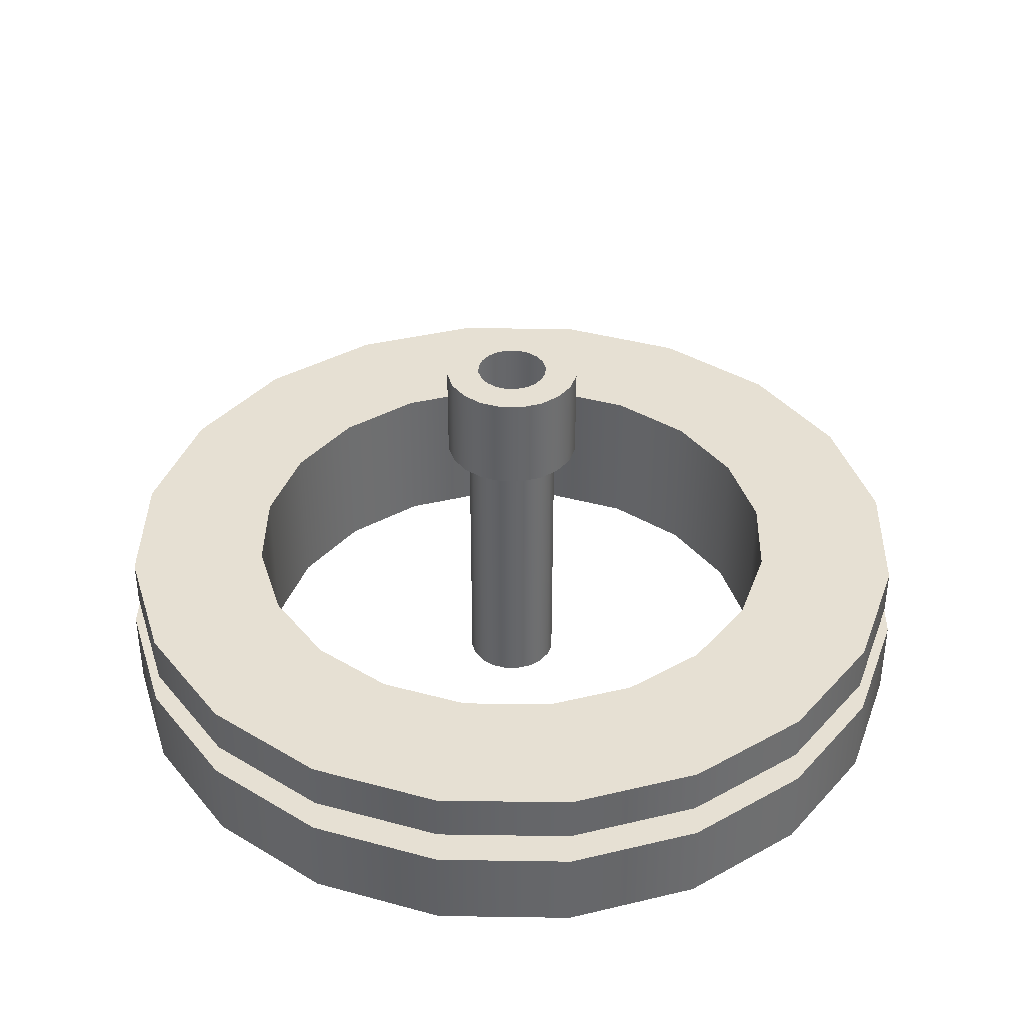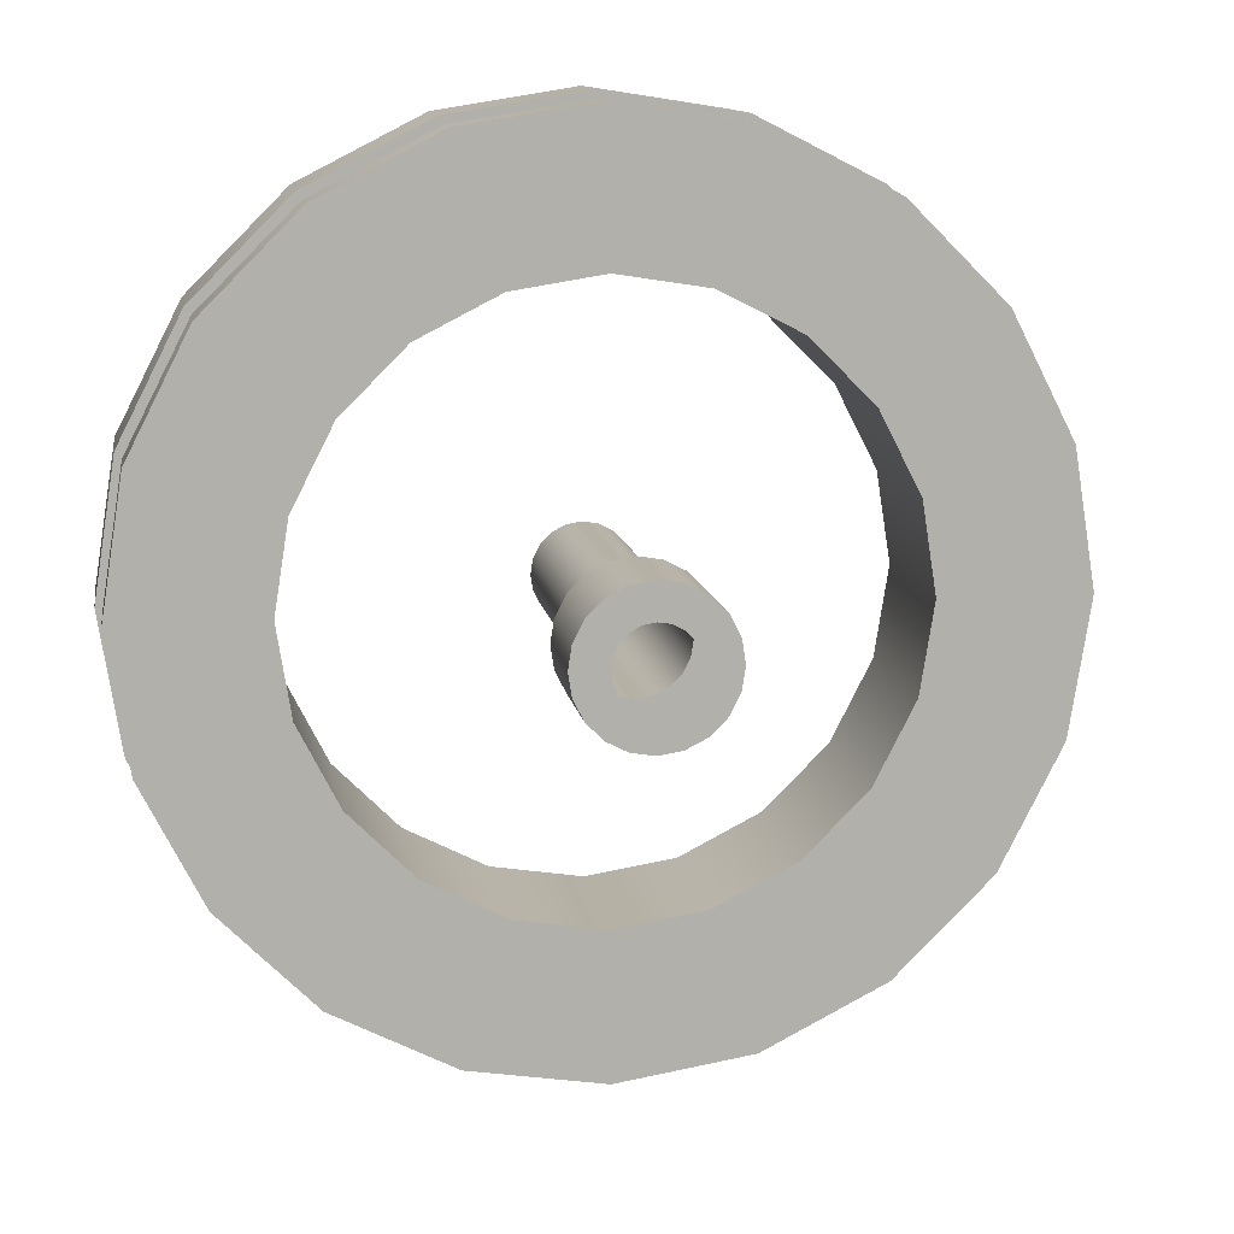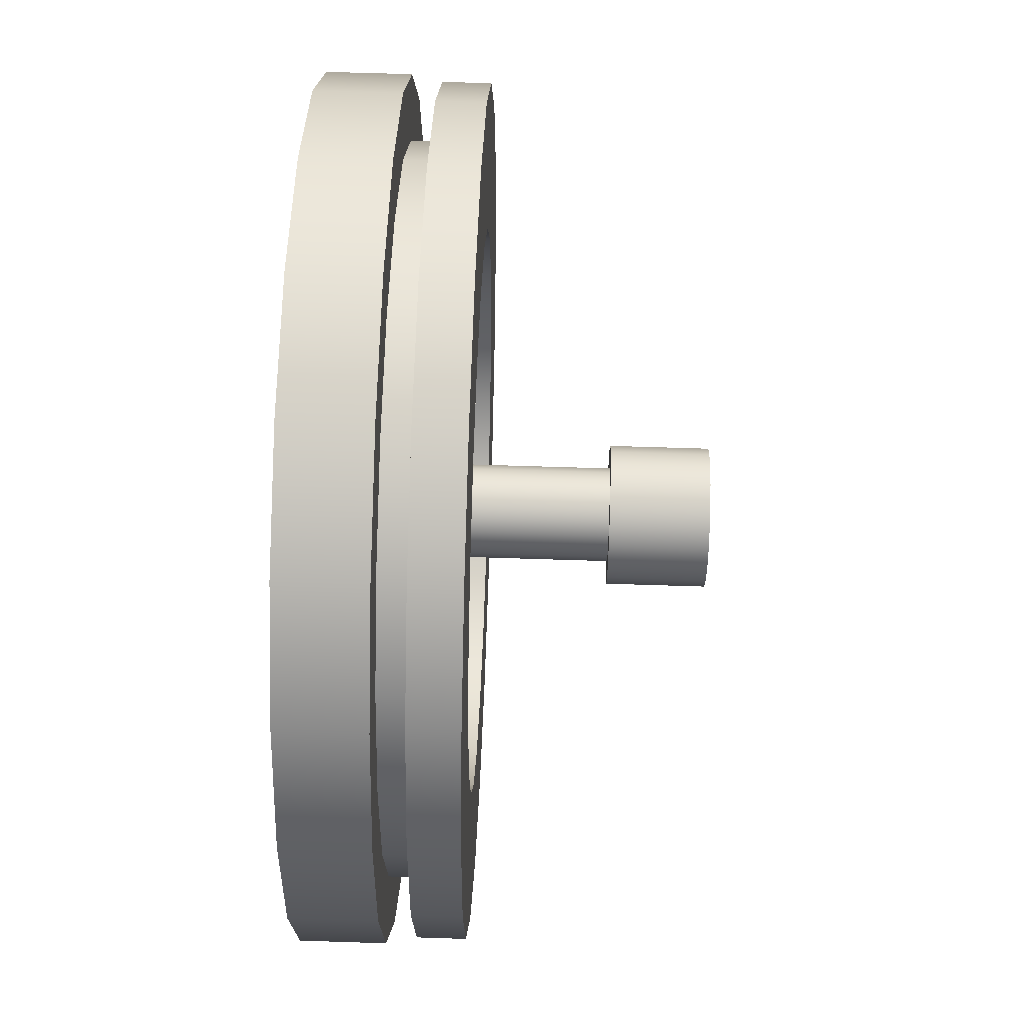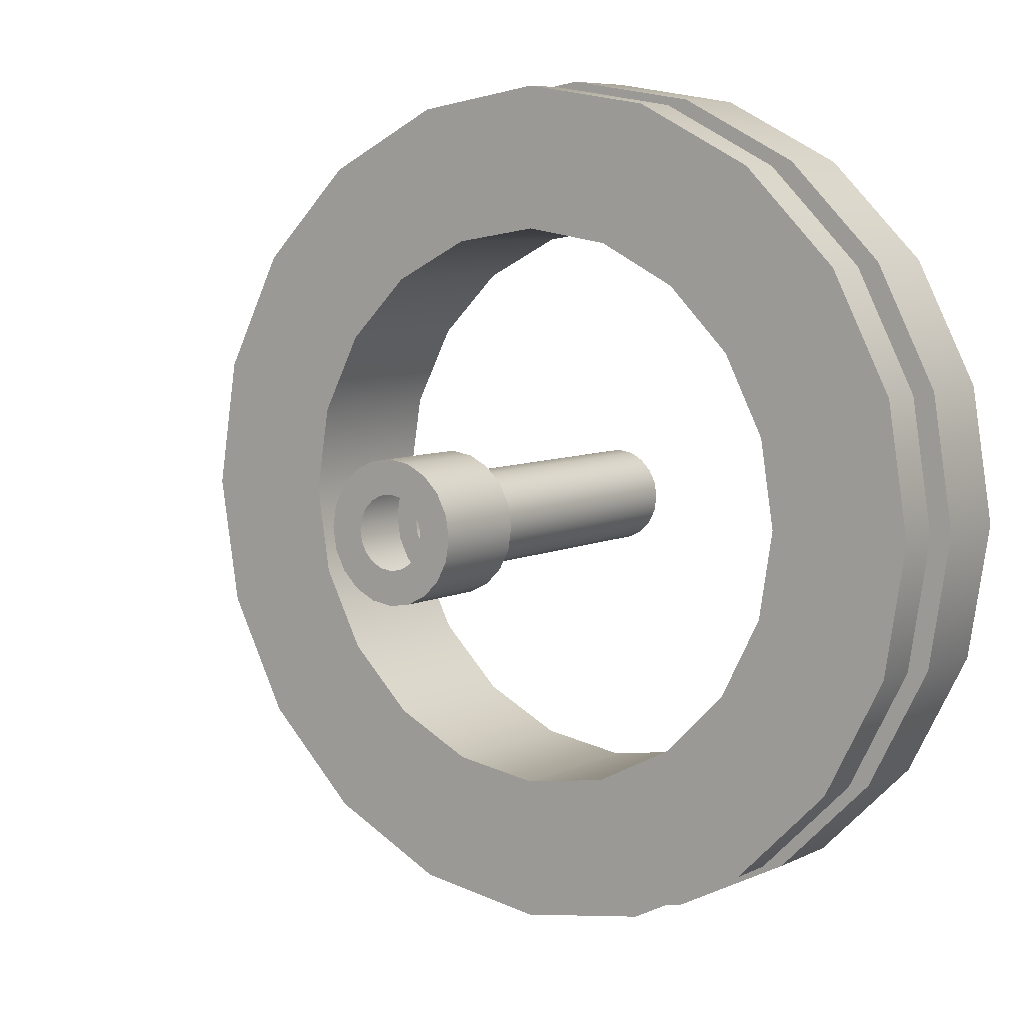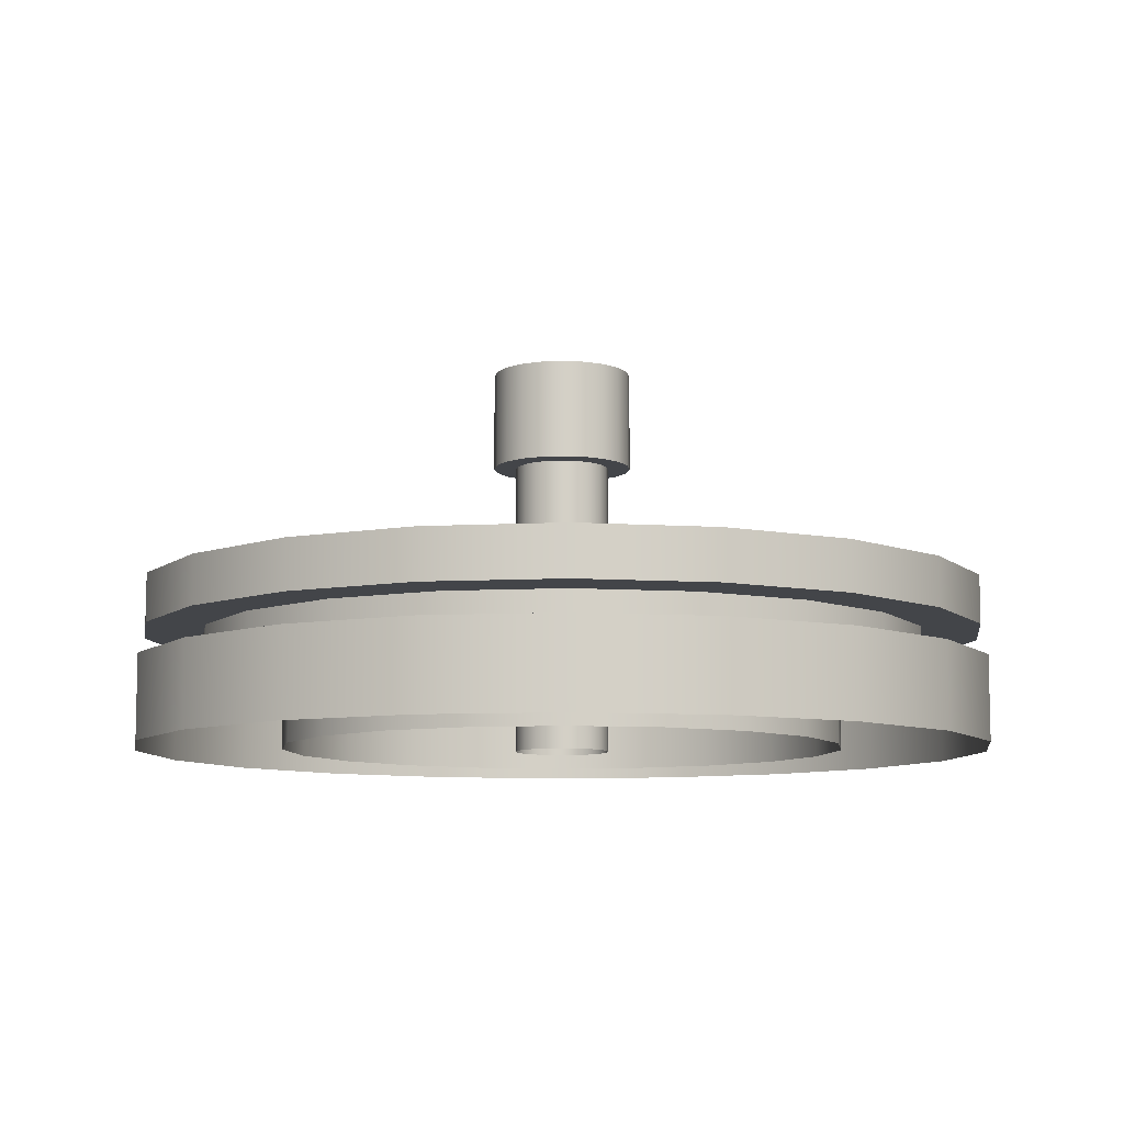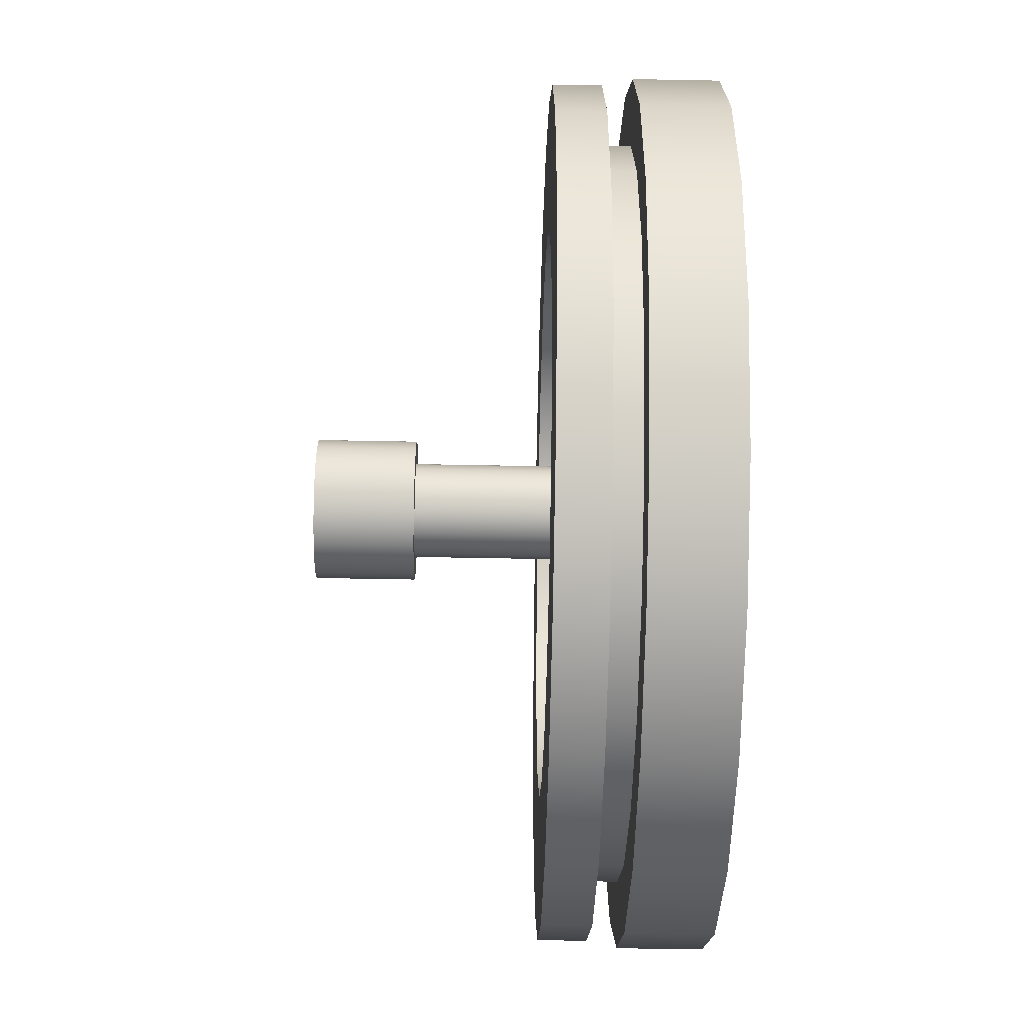
<metadata>
{"format":"obj","ext":"obj","renderer":"f3d","projection":"perspective","resolution":1024,"background":"white","views":[{"elev":38.4,"azim":-97.9,"up":"+Y"},{"elev":11.9,"azim":170.8,"up":"+Z"},{"elev":62.5,"azim":91.9,"up":"+Z"},{"elev":7.2,"azim":-143.8,"up":"+Z"},{"elev":-8.8,"azim":-19.0,"up":"+Y"},{"elev":-61.0,"azim":-91.1,"up":"+Z"}]}
</metadata>
<code>
v 0.2618 1.5 0.08507
v 0.2227 1.5 0.1618
v 0.1618 1.5 0.2227
v 0.08507 1.5 0.2618
v 0 1.5 0.2753
v -0.08507 1.5 0.2618
v -0.1618 1.5 0.2227
v -0.2227 1.5 0.1618
v -0.2618 1.5 0.08507
v -0.2753 1.5 -0
v -0.2618 1.5 -0.08507
v -0.2227 1.5 -0.1618
v -0.1618 1.5 -0.2227
v -0.08507 1.5 -0.2618
v -0 1.5 -0.2753
v 0.08507 1.5 -0.2618
v 0.1618 1.5 -0.2227
v 0.2227 1.5 -0.1618
v 0.2618 1.5 -0.08507
v 0.2753 1.5 -0
v 0.2618 1.114 0.08507
v 0.2227 1.114 0.1618
v 0.1618 1.114 0.2227
v 0.08507 1.114 0.2618
v 0 1.114 0.2753
v -0.08507 1.114 0.2618
v -0.1618 1.114 0.2227
v -0.2227 1.114 0.1618
v -0.2618 1.114 0.08507
v -0.2753 1.114 0
v -0.2618 1.114 -0.08507
v -0.2227 1.114 -0.1618
v -0.1618 1.114 -0.2227
v -0.08507 1.114 -0.2618
v -0 1.114 -0.2753
v 0.08507 1.114 -0.2618
v 0.1618 1.114 -0.2227
v 0.2227 1.114 -0.1618
v 0.2618 1.114 -0.08507
v 0.2753 1.114 0
v 0.1763 1.114 0.05727
v 0.1499 1.114 0.1089
v 0.1089 1.114 0.1499
v 0.05727 1.114 0.1763
v -0 1.114 0.1853
v -0.05727 1.114 0.1763
v -0.1089 1.114 0.1499
v -0.1499 1.114 0.1089
v -0.1763 1.114 0.05727
v -0.1853 1.114 0
v -0.1763 1.114 -0.05727
v -0.1499 1.114 -0.1089
v -0.1089 1.114 -0.1499
v -0.05727 1.114 -0.1763
v -0 1.114 -0.1853
v 0.05727 1.114 -0.1763
v 0.1089 1.114 -0.1499
v 0.1499 1.114 -0.1089
v 0.1763 1.114 -0.05727
v 0.1853 1.114 0
v 0.1763 -0.03346 0.05727
v 0.1499 -0.03346 0.1089
v 0.1089 -0.03346 0.1499
v 0.05727 -0.03346 0.1763
v -0 -0.03346 0.1853
v -0.05727 -0.03346 0.1763
v -0.1089 -0.03346 0.1499
v -0.1499 -0.03346 0.1089
v -0.1763 -0.03346 0.05727
v -0.1853 -0.03346 0
v -0.1763 -0.03346 -0.05727
v -0.1499 -0.03346 -0.1089
v -0.1089 -0.03346 -0.1499
v -0.05727 -0.03346 -0.1763
v -0 -0.03346 -0.1853
v 0.05727 -0.03346 -0.1763
v 0.1089 -0.03346 -0.1499
v 0.1499 -0.03346 -0.1089
v 0.1763 -0.03346 -0.05727
v 0.1853 -0.03346 0
v 1.616 -0.03095 -0.5249
v 1.374 -0.03095 -0.9985
v 0.9985 -0.03095 -1.374
v 0.5249 -0.03095 -1.616
v 0 -0.03095 -1.699
v -0.5249 -0.03095 -1.616
v -0.9985 -0.03095 -1.374
v -1.374 -0.03095 -0.9985
v -1.616 -0.03095 -0.5249
v -1.699 -0.03095 0
v -1.616 -0.03095 0.5249
v -1.374 -0.03095 0.9985
v -0.9985 -0.03095 1.374
v -0.5249 -0.03095 1.616
v -0 -0.03095 1.699
v 0.5249 -0.03095 1.616
v 0.9985 -0.03095 1.374
v 1.374 -0.03095 0.9985
v 1.616 -0.03095 0.5249
v 1.699 -0.03095 0
v 1.616 0.3014 -0.5249
v 1.374 0.3014 -0.9985
v 0.9985 0.3014 -1.374
v 0.5249 0.3014 -1.616
v 0 0.3014 -1.699
v -0.5249 0.3014 -1.616
v -0.9985 0.3014 -1.374
v -1.374 0.3014 -0.9985
v -1.616 0.3014 -0.5249
v -1.699 0.3014 0
v -1.616 0.3014 0.5249
v -1.374 0.3014 0.9985
v -0.9985 0.3014 1.374
v -0.5249 0.3014 1.616
v -0 0.3014 1.699
v 0.5249 0.3014 1.616
v 0.9985 0.3014 1.374
v 1.374 0.3014 0.9985
v 1.616 0.3014 0.5249
v 1.699 0.3014 0
v 1.373 0.3014 -0.4461
v 1.168 0.3014 -0.8484
v 0.8484 0.3014 -1.168
v 0.4461 0.3014 -1.373
v -0 0.3014 -1.443
v -0.4461 0.3014 -1.373
v -0.8484 0.3014 -1.168
v -1.168 0.3014 -0.8484
v -1.373 0.3014 -0.4461
v -1.443 0.3014 -0
v -1.373 0.3014 0.4461
v -1.168 0.3014 0.8484
v -0.8484 0.3014 1.168
v -0.4461 0.3014 1.373
v -0 0.3014 1.443
v 0.4461 0.3014 1.373
v 0.8484 0.3014 1.168
v 1.168 0.3014 0.8484
v 1.373 0.3014 0.4461
v 1.443 0.3014 -0
v 1.373 0.4189 -0.4461
v 1.168 0.4189 -0.8484
v 0.8484 0.4189 -1.168
v 0.4461 0.4189 -1.373
v -0 0.4189 -1.443
v -0.4461 0.4189 -1.373
v -0.8484 0.4189 -1.168
v -1.168 0.4189 -0.8484
v -1.373 0.4189 -0.4461
v -1.443 0.4189 -0
v -1.373 0.4189 0.4461
v -1.168 0.4189 0.8484
v -0.8484 0.4189 1.168
v -0.4461 0.4189 1.373
v -0 0.4189 1.443
v 0.4461 0.4189 1.373
v 0.8484 0.4189 1.168
v 1.168 0.4189 0.8484
v 1.373 0.4189 0.4461
v 1.443 0.4189 -0
v 1.59 0.4189 -0.5168
v 1.353 0.4189 -0.983
v 0.983 0.4189 -1.353
v 0.5168 0.4189 -1.59
v -0 0.4189 -1.672
v -0.5168 0.4189 -1.59
v -0.983 0.4189 -1.353
v -1.353 0.4189 -0.983
v -1.59 0.4189 -0.5168
v -1.672 0.4189 -0
v -1.59 0.4189 0.5168
v -1.353 0.4189 0.983
v -0.983 0.4189 1.353
v -0.5168 0.4189 1.59
v -0 0.4189 1.672
v 0.5168 0.4189 1.59
v 0.983 0.4189 1.353
v 1.353 0.4189 0.983
v 1.59 0.4189 0.5168
v 1.672 0.4189 -0
v 1.59 0.6085 -0.5168
v 1.353 0.6085 -0.983
v 0.983 0.6085 -1.353
v 0.5168 0.6085 -1.59
v -0 0.6085 -1.672
v -0.5168 0.6085 -1.59
v -0.983 0.6085 -1.353
v -1.353 0.6085 -0.983
v -1.59 0.6085 -0.5168
v -1.672 0.6085 -0
v -1.59 0.6085 0.5168
v -1.353 0.6085 0.983
v -0.983 0.6085 1.353
v -0.5168 0.6085 1.59
v -0 0.6085 1.672
v 0.5168 0.6085 1.59
v 0.983 0.6085 1.353
v 1.353 0.6085 0.983
v 1.59 0.6085 0.5168
v 1.672 0.6085 -0
v 1.061 0.6085 -0.3449
v 0.9029 0.6085 -0.656
v 0.656 0.6085 -0.9029
v 0.3449 0.6085 -1.061
v -0 0.6085 -1.116
v -0.3449 0.6085 -1.061
v -0.656 0.6085 -0.9029
v -0.9029 0.6085 -0.656
v -1.061 0.6085 -0.3449
v -1.116 0.6085 -0
v -1.061 0.6085 0.3449
v -0.9029 0.6085 0.656
v -0.656 0.6085 0.9029
v -0.3449 0.6085 1.061
v -0 0.6085 1.116
v 0.3449 0.6085 1.061
v 0.656 0.6085 0.9029
v 0.9029 0.6085 0.656
v 1.061 0.6085 0.3449
v 1.116 0.6085 -0
v 1.061 -0.02507 -0.3449
v 0.9029 -0.02507 -0.656
v 0.656 -0.02507 -0.9029
v 0.3449 -0.02507 -1.061
v -0 -0.02507 -1.116
v -0.3449 -0.02507 -1.061
v -0.656 -0.02507 -0.9029
v -0.9029 -0.02507 -0.656
v -1.061 -0.02507 -0.3449
v -1.116 -0.02507 -0
v -1.061 -0.02507 0.3449
v -0.9029 -0.02507 0.656
v -0.656 -0.02507 0.9029
v -0.3449 -0.02507 1.061
v -0 -0.02507 1.116
v 0.3449 -0.02507 1.061
v 0.656 -0.02507 0.9029
v 0.9029 -0.02507 0.656
v 1.061 -0.02507 0.3449
v 1.116 -0.02507 -0
v 0.1361 1.5 0.04422
v 0.1158 1.5 0.08412
v 0.08412 1.5 0.1158
v 0.04422 1.5 0.1361
v -0 1.5 0.1431
v -0.04422 1.5 0.1361
v -0.08412 1.5 0.1158
v -0.1158 1.5 0.08412
v -0.1361 1.5 0.04422
v -0.1431 1.5 0
v -0.1361 1.5 -0.04422
v -0.1158 1.5 -0.08412
v -0.08412 1.5 -0.1158
v -0.04422 1.5 -0.1361
v -0 1.5 -0.1431
v 0.04422 1.5 -0.1361
v 0.08412 1.5 -0.1158
v 0.1158 1.5 -0.08412
v 0.1361 1.5 -0.04422
v 0.1431 1.5 0
f 1 2 22 21
f 2 3 23 22
f 3 4 24 23
f 4 5 25 24
f 5 6 26 25
f 6 7 27 26
f 7 8 28 27
f 8 9 29 28
f 9 10 30 29
f 10 11 31 30
f 11 12 32 31
f 12 13 33 32
f 13 14 34 33
f 14 15 35 34
f 15 16 36 35
f 16 17 37 36
f 17 18 38 37
f 18 19 39 38
f 19 20 40 39
f 20 1 21 40
f 21 22 42 41
f 22 23 43 42
f 23 24 44 43
f 24 25 45 44
f 25 26 46 45
f 26 27 47 46
f 27 28 48 47
f 28 29 49 48
f 29 30 50 49
f 30 31 51 50
f 31 32 52 51
f 32 33 53 52
f 33 34 54 53
f 34 35 55 54
f 35 36 56 55
f 36 37 57 56
f 37 38 58 57
f 38 39 59 58
f 39 40 60 59
f 40 21 41 60
f 41 42 62 61
f 42 43 63 62
f 43 44 64 63
f 44 45 65 64
f 45 46 66 65
f 46 47 67 66
f 47 48 68 67
f 48 49 69 68
f 49 50 70 69
f 50 51 71 70
f 51 52 72 71
f 52 53 73 72
f 53 54 74 73
f 54 55 75 74
f 55 56 76 75
f 56 57 77 76
f 57 58 78 77
f 58 59 79 78
f 59 60 80 79
f 60 41 61 80
f 81 82 102 101
f 82 83 103 102
f 83 84 104 103
f 84 85 105 104
f 85 86 106 105
f 86 87 107 106
f 87 88 108 107
f 88 89 109 108
f 89 90 110 109
f 90 91 111 110
f 91 92 112 111
f 92 93 113 112
f 93 94 114 113
f 94 95 115 114
f 95 96 116 115
f 96 97 117 116
f 97 98 118 117
f 98 99 119 118
f 99 100 120 119
f 100 81 101 120
f 101 102 122 121
f 102 103 123 122
f 103 104 124 123
f 104 105 125 124
f 105 106 126 125
f 106 107 127 126
f 107 108 128 127
f 108 109 129 128
f 109 110 130 129
f 110 111 131 130
f 111 112 132 131
f 112 113 133 132
f 113 114 134 133
f 114 115 135 134
f 115 116 136 135
f 116 117 137 136
f 117 118 138 137
f 118 119 139 138
f 119 120 140 139
f 120 101 121 140
f 121 122 142 141
f 122 123 143 142
f 123 124 144 143
f 124 125 145 144
f 125 126 146 145
f 126 127 147 146
f 127 128 148 147
f 128 129 149 148
f 129 130 150 149
f 130 131 151 150
f 131 132 152 151
f 132 133 153 152
f 133 134 154 153
f 134 135 155 154
f 135 136 156 155
f 136 137 157 156
f 137 138 158 157
f 138 139 159 158
f 139 140 160 159
f 140 121 141 160
f 141 142 162 161
f 142 143 163 162
f 143 144 164 163
f 144 145 165 164
f 145 146 166 165
f 146 147 167 166
f 147 148 168 167
f 148 149 169 168
f 149 150 170 169
f 150 151 171 170
f 151 152 172 171
f 152 153 173 172
f 153 154 174 173
f 154 155 175 174
f 155 156 176 175
f 156 157 177 176
f 157 158 178 177
f 158 159 179 178
f 159 160 180 179
f 160 141 161 180
f 161 162 182 181
f 162 163 183 182
f 163 164 184 183
f 164 165 185 184
f 165 166 186 185
f 166 167 187 186
f 167 168 188 187
f 168 169 189 188
f 169 170 190 189
f 170 171 191 190
f 171 172 192 191
f 172 173 193 192
f 173 174 194 193
f 174 175 195 194
f 175 176 196 195
f 176 177 197 196
f 177 178 198 197
f 178 179 199 198
f 179 180 200 199
f 180 161 181 200
f 181 182 202 201
f 182 183 203 202
f 183 184 204 203
f 184 185 205 204
f 185 186 206 205
f 186 187 207 206
f 187 188 208 207
f 188 189 209 208
f 189 190 210 209
f 190 191 211 210
f 191 192 212 211
f 192 193 213 212
f 193 194 214 213
f 194 195 215 214
f 195 196 216 215
f 196 197 217 216
f 197 198 218 217
f 198 199 219 218
f 199 200 220 219
f 200 181 201 220
f 201 202 222 221
f 202 203 223 222
f 203 204 224 223
f 204 205 225 224
f 205 206 226 225
f 206 207 227 226
f 207 208 228 227
f 208 209 229 228
f 209 210 230 229
f 210 211 231 230
f 211 212 232 231
f 212 213 233 232
f 213 214 234 233
f 214 215 235 234
f 215 216 236 235
f 216 217 237 236
f 217 218 238 237
f 218 219 239 238
f 219 220 240 239
f 220 201 221 240
f 2 1 241 242
f 3 2 242 243
f 4 3 243 244
f 5 4 244 245
f 6 5 245 246
f 7 6 246 247
f 8 7 247 248
f 9 8 248 249
f 10 9 249 250
f 11 10 250 251
f 12 11 251 252
f 13 12 252 253
f 14 13 253 254
f 15 14 254 255
f 16 15 255 256
f 17 16 256 257
f 18 17 257 258
f 19 18 258 259
f 20 19 259 260
f 1 20 260 241

</code>
